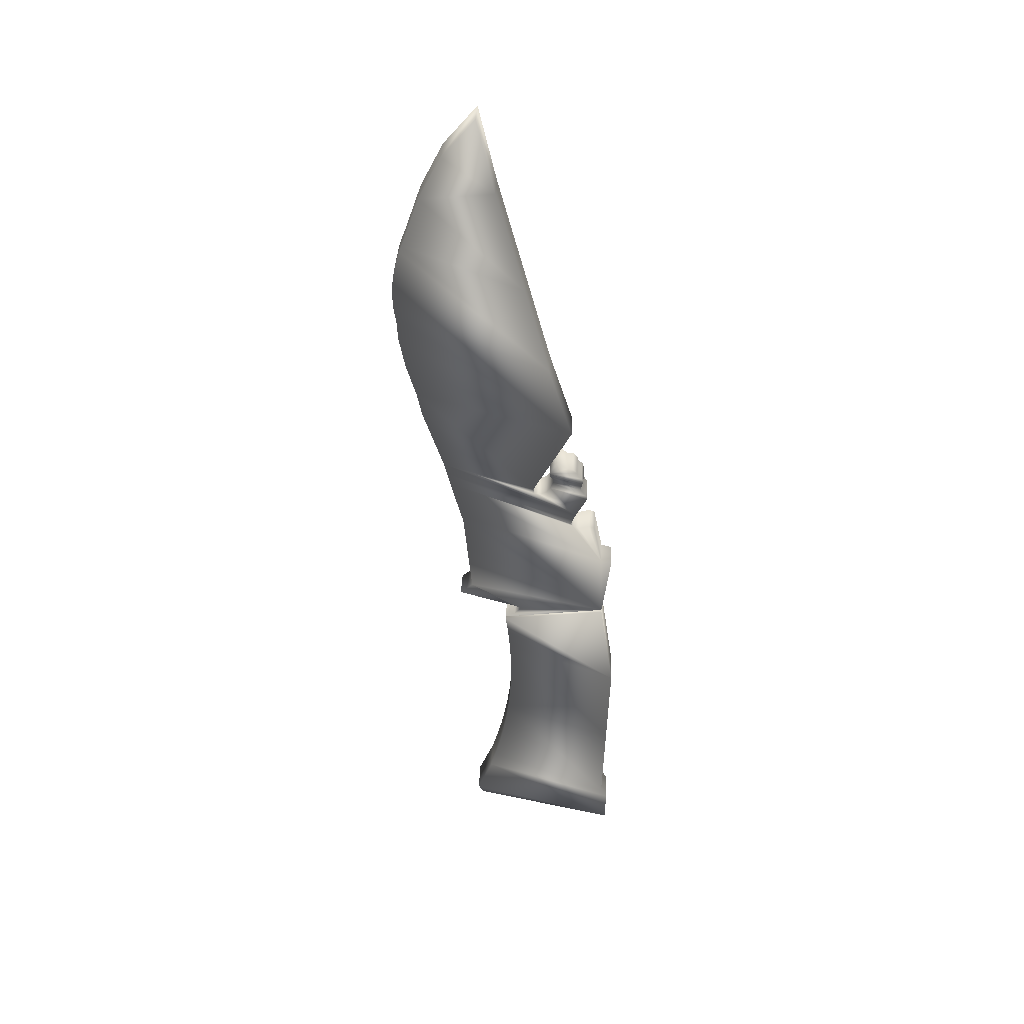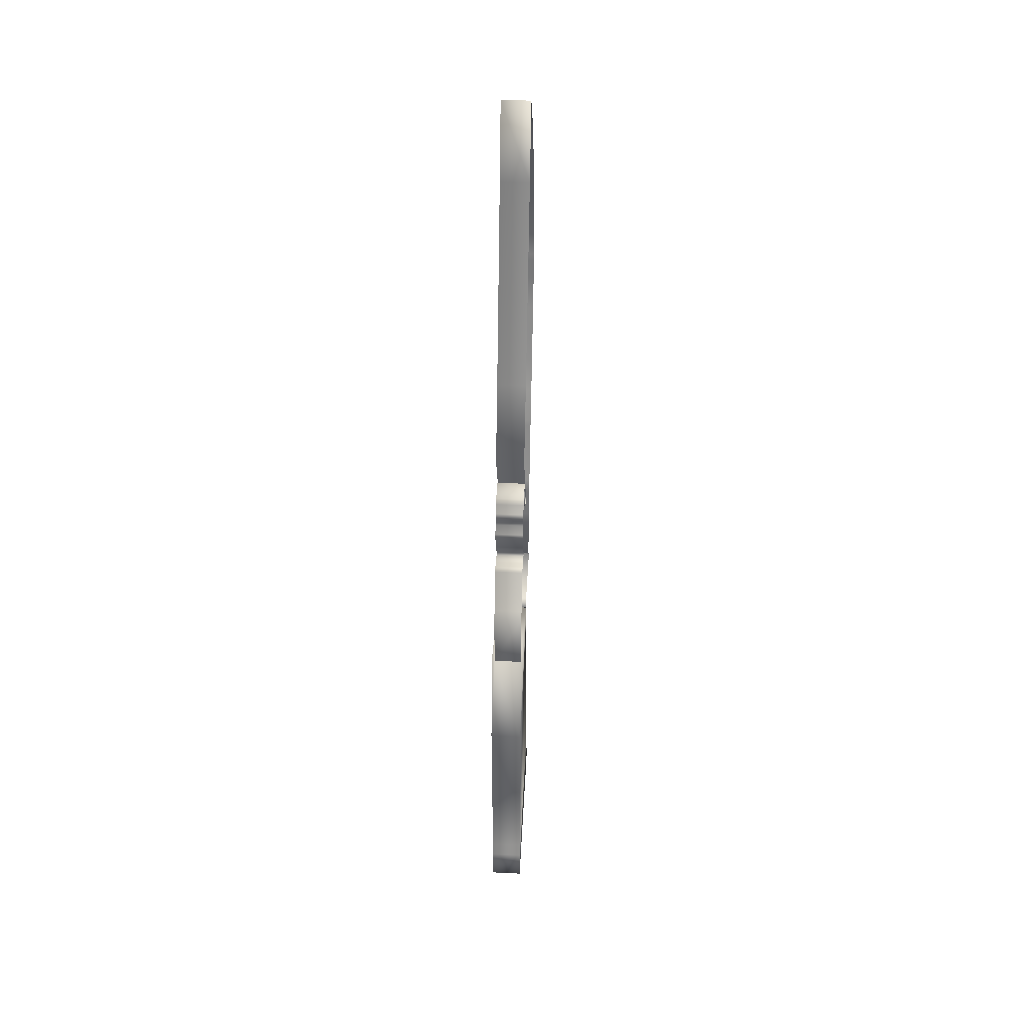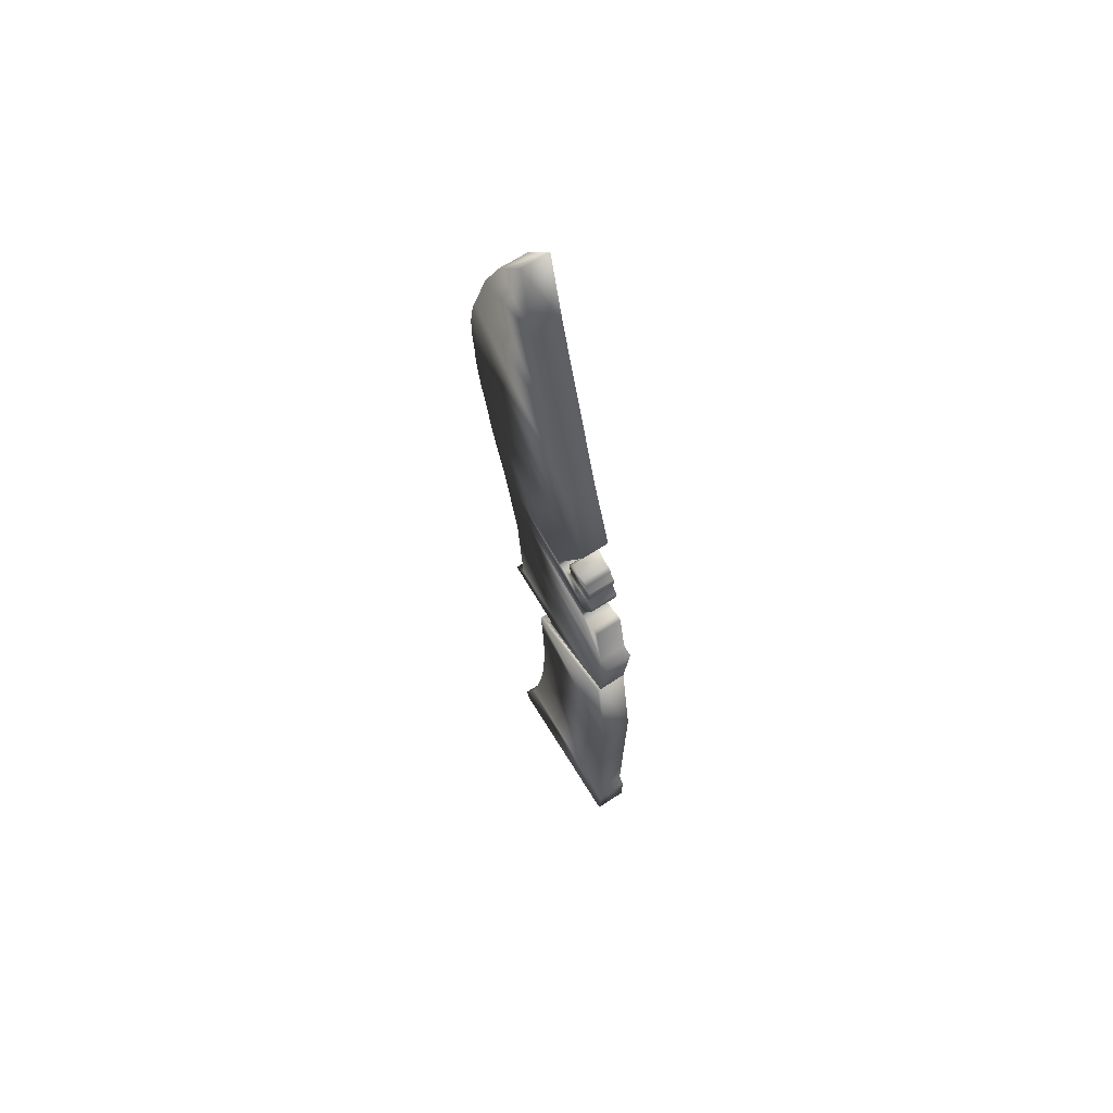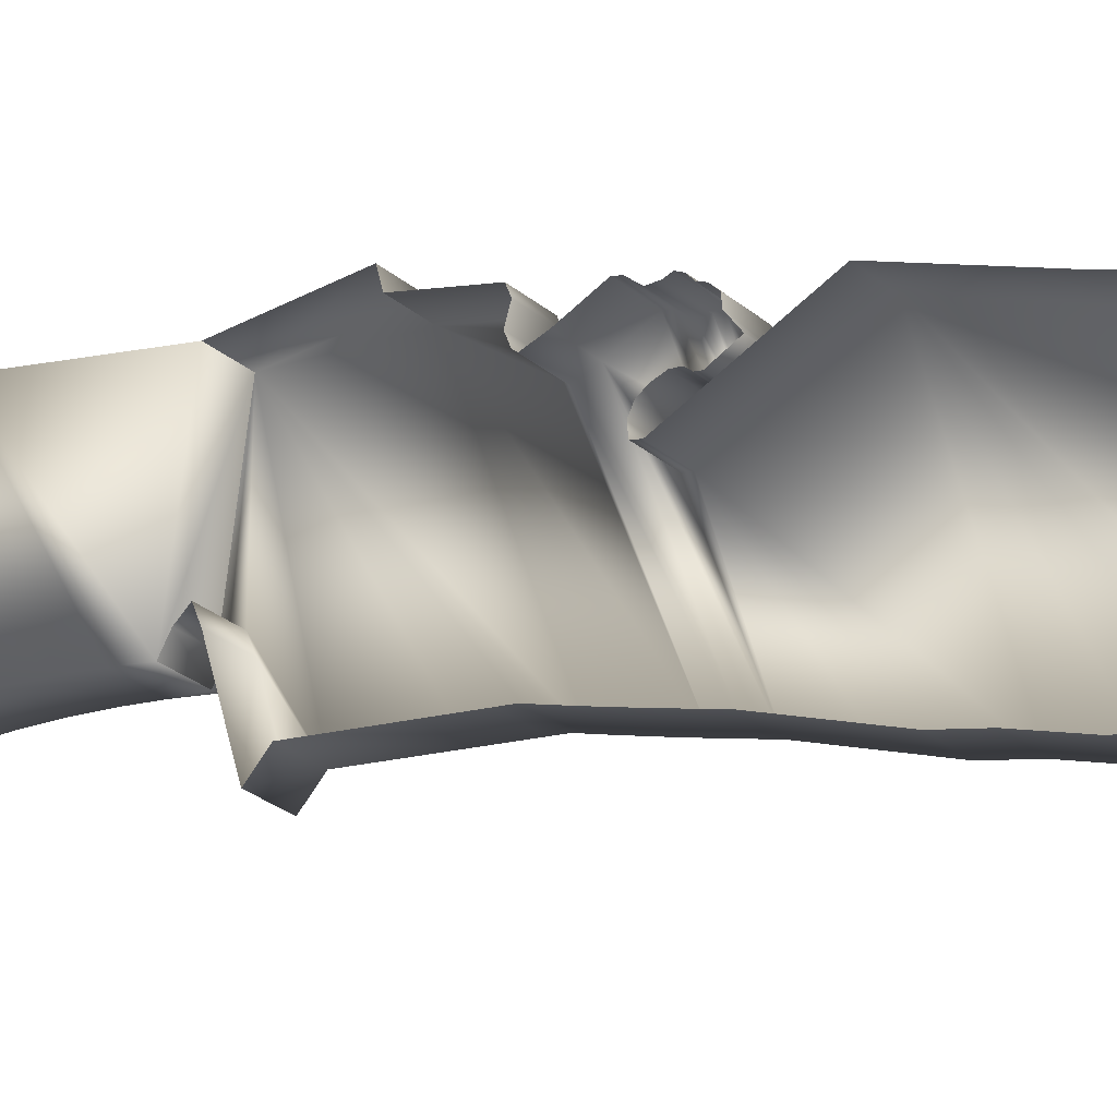
<metadata>
{"format":"obj","ext":"obj","renderer":"f3d","projection":"perspective","resolution":1024,"background":"white","views":[{"elev":38.6,"azim":-87.2,"up":"+Y"},{"elev":39.1,"azim":3.4,"up":"+Y"},{"elev":63.8,"azim":-33.8,"up":"+Y"},{"elev":-23.6,"azim":124.1,"up":"+Z"}]}
</metadata>
<code>
v 0.01542 -0.2509 0.1287
v 0.01542 -0.1598 0.00156
v 0.01542 -0.1446 0.1133
v 0.01542 -0.1806 0.004317
v -0.01429 -0.1446 0.1133
v 0.01542 -0.2015 0.006291
v -0.018 -0.1806 0.004317
v -0.01429 -0.1598 0.00156
v 0.01542 -0.07353 0.1223
v -0.018 -0.2509 0.1287
v 0.01542 -0.3496 0.1258
v -0.018 -0.2015 0.006291
v 0.01542 -0.1537 0.01222
v -0.018 -0.1446 0.1133
v -0.01429 -0.1537 0.01222
v -0.01429 -0.07353 0.1223
v -0.018 -0.3496 0.1258
v 0.01542 -0.2225 0.00748
v -0.018 -0.2225 0.00748
v -0.018 -0.1598 0.00156
v -0.01429 -0.1459 0.01958
v -0.01429 -0.07031 0.1107
v -0.018 -0.4499 0.1228
v 0.01542 -0.2435 0.007882
v -0.01429 -0.1117 -0.03739
v -0.01429 -0.01014 -0.04786
v 0.01542 -0.07031 0.1107
v 0.01542 -0.4499 0.1228
v -0.018 -0.3064 0.004369
v 0.01542 -0.2645 0.007497
v -0.018 -0.2435 0.007882
v 0.01542 -0.1459 0.01958
v -0.01429 -0.05548 -0.04254
v -0.01429 -0.1415 0.008986
v -0.01429 -0.01665 -0.0461
v -0.01429 -0.003615 -0.04961
v 0.01542 -0.0222 0.1013
v -0.018 -0.4607 0.1299
v 0.01542 -0.3064 0.004369
v -0.018 -0.2854 0.006325
v -0.018 -0.3272 0.001629
v 0.01542 -0.2854 0.006325
v -0.018 -0.2645 0.007497
v 0.01542 -0.1415 0.008986
v -0.01429 -0.02552 -0.04528
v 0.01542 -0.1117 -0.03739
v -0.01429 -0.1239 -0.05087
v 0.01542 -0.01014 -0.04786
v -0.01429 0.002907 -0.05134
v 0.01542 -0.003615 -0.04961
v -0.01429 -0.0222 0.1013
v 0.01542 -0.4607 0.1299
v -0.018 -0.409 -0.01706
v 0.01542 -0.3272 0.001629
v -0.018 -0.3479 -0.001888
v 0.01542 -0.05548 -0.04254
v 0.01542 -0.1239 -0.05087
v 0.01542 -0.02552 -0.04528
v 0.01542 -0.01665 -0.0461
v -0.01429 0.009434 -0.05304
v 0.01542 0.002907 -0.05134
v -0.01429 -0.01954 0.09474
v -0.018 -0.4974 0.1288
v 0.01542 -0.409 -0.01706
v -0.018 -0.3888 -0.01124
v 0.01542 -0.3479 -0.001888
v -0.018 -0.3684 -0.006179
v -0.01429 0.01597 -0.05473
v 0.01542 0.009434 -0.05304
v -0.01429 -0.02269 0.08444
v 0.01542 -0.01954 0.09474
v 0.01542 -0.4974 0.1288
v 0.01542 -0.3888 -0.01124
v -0.018 -0.4496 -0.03359
v 0.01542 -0.3684 -0.006179
v -0.01429 0.02251 -0.05639
v 0.01542 0.01597 -0.05473
v -0.01429 -0.01961 0.07687
v -0.018 -0.4593 -0.02746
v 0.01542 -0.4496 -0.03359
v -0.01429 0.02905 -0.05804
v 0.01542 0.02251 -0.05639
v -0.01429 0.0356 -0.05967
v 0.01542 -0.02269 0.08444
v 0.01542 -0.4593 -0.02746
v 0.01542 0.02905 -0.05804
v -0.01429 -0.01689 0.07492
v 0.01542 -0.01961 0.07687
v -0.01429 0.04215 -0.06127
v 0.01542 0.0356 -0.05967
v -0.01429 0.04871 -0.06286
v 0.01542 -0.01689 0.07492
v -0.01429 -0.00451 0.07996
v 0.01542 0.04215 -0.06127
v 0.01542 -0.00451 0.07996
v -0.01429 0.05527 -0.06442
v 0.01542 0.04871 -0.06286
v -0.01429 0.06184 -0.06597
v 0.01542 0.01846 0.09214
v -0.01429 0.025 0.03339
v 0.01542 0.05527 -0.06442
v -0.01429 0.01846 0.09214
v -0.01429 0.02443 0.04042
v -0.01429 0.03045 0.03227
v 0.01542 0.06184 -0.06597
v -0.01429 0.03311 0.05099
v -0.01429 0.0232 0.09123
v -0.01429 0.02742 0.04681
v 0.01542 0.02443 0.04042
v -0.01429 0.09677 -0.07744
v 0.01542 0.025 0.03339
v 0.01542 0.0232 0.09123
v 0.01542 0.02742 0.04681
v -0.01429 0.1285 -0.08787
v 0.01542 0.03045 0.03227
v 0.01542 0.09677 -0.07744
v -0.01429 0.03999 0.05379
v 0.01542 0.03311 0.05099
v -0.01429 0.03119 0.08516
v -0.01429 0.154 -0.09301
v 0.01542 0.1072 0.0731
v 0.01542 0.03119 0.08516
v -0.01429 0.1072 0.0731
v 0.01542 0.1285 -0.08787
v -0.01429 0.04555 0.05344
v 0.01542 0.03999 0.05379
v 0.01542 0.03785 0.08564
v -0.01429 0.1893 -0.1033
v 0.01542 0.154 -0.09301
v 0.01542 0.1883 0.04749
v -0.01429 0.04937 0.05048
v 0.01542 0.04555 0.05344
v -0.01429 0.03785 0.08564
v -0.01429 0.2233 -0.1096
v 0.01542 0.1893 -0.1033
v -0.01429 0.1883 0.04749
v 0.01542 0.04937 0.05048
v 0.01542 0.04232 0.08746
v -0.01429 0.244 -0.1107
v -0.01429 0.2515 -0.112
v -0.01429 0.2848 0.02158
v -0.01429 0.05305 0.05004
v 0.01542 0.05305 0.05004
v -0.01429 0.04232 0.08746
v 0.01542 0.244 -0.1107
v 0.01542 0.2233 -0.1096
v -0.01429 0.259 -0.1129
v 0.01542 0.2848 0.02158
v -0.01429 0.3331 -0.1017
v -0.01429 0.04677 0.08557
v 0.01542 0.2515 -0.112
v -0.01429 0.2666 -0.1134
v 0.01542 0.259 -0.1129
v -0.01429 0.3934 -0.007606
v -0.01429 0.3861 -0.08325
v -0.01429 0.326 -0.1044
v 0.01542 0.06822 0.05867
v 0.01542 0.04677 0.08557
v -0.01429 0.2741 -0.1136
v 0.01542 0.2666 -0.1134
v 0.01542 0.3934 -0.007606
v 0.01542 0.3331 -0.1017
v -0.01429 0.3189 -0.1068
v 0.01542 0.326 -0.1044
v -0.01429 0.05025 0.08172
v -0.01429 0.06822 0.05867
v -0.01429 0.2817 -0.1134
v 0.01542 0.2741 -0.1136
v -0.01429 0.4719 -0.02584
v -0.01429 0.4314 -0.06015
v 0.01542 0.3861 -0.08325
v -0.01429 0.3116 -0.1089
v 0.01542 0.3189 -0.1068
v -0.01429 0.05512 0.07989
v 0.01542 0.0602 0.06937
v -0.01429 0.0602 0.06937
v 0.01542 0.05025 0.08172
v -0.01429 0.2892 -0.1128
v 0.01542 0.2817 -0.1134
v 0.01542 0.4719 -0.02584
v -0.01429 0.3042 -0.1106
v 0.01542 0.3116 -0.1089
v -0.01429 0.2967 -0.1119
v 0.01542 0.2892 -0.1128
v 0.01542 0.4314 -0.06015
v 0.01542 0.3042 -0.1106
v -0.01429 0.05998 0.0753
v 0.01542 0.05512 0.07989
v 0.01542 0.05998 0.0753
v 0.01542 0.2967 -0.1119
g mesh1_mesh1-geometry
f 1 2 3
f 2 1 4
f 3 2 1
f 4 1 2
f 2 5 3
f 3 5 2
f 5 1 3
f 4 1 6
f 6 1 4
f 7 2 4
f 5 2 8
f 8 2 5
f 5 9 3
f 3 9 5
f 1 5 10
f 6 1 11
f 11 1 6
f 12 4 6
f 2 7 8
f 4 12 7
f 13 8 2
f 2 8 13
f 8 14 5
f 15 5 8
f 8 5 15
f 9 5 16
f 16 5 9
f 10 5 14
f 17 1 10
f 1 17 11
f 6 11 18
f 18 11 6
f 6 19 12
f 8 7 20
f 10 7 12
f 8 13 15
f 15 13 8
f 14 8 20
f 21 5 15
f 15 5 21
f 5 22 16
f 16 22 5
f 22 9 16
f 16 9 22
f 20 10 14
f 10 12 17
f 23 11 17
f 18 11 24
f 24 11 18
f 19 6 18
f 17 12 19
f 10 20 7
f 13 21 15
f 15 21 13
f 25 5 21
f 21 5 25
f 22 5 26
f 26 5 22
f 9 22 27
f 27 22 9
f 11 23 28
f 17 29 23
f 24 11 30
f 30 11 24
f 31 18 24
f 18 31 19
f 17 19 31
f 21 13 32
f 32 13 21
f 33 5 25
f 25 5 33
f 34 25 21
f 21 25 34
f 26 5 35
f 35 5 26
f 36 22 26
f 26 22 36
f 22 37 27
f 27 37 22
f 38 28 23
f 39 11 28
f 28 11 39
f 17 40 29
f 23 29 41
f 30 11 42
f 42 11 30
f 43 24 30
f 24 43 31
f 17 31 43
f 44 21 32
f 32 21 44
f 45 5 33
f 33 5 45
f 46 33 25
f 25 33 46
f 25 34 47
f 47 34 25
f 21 44 34
f 34 44 21
f 35 5 45
f 45 5 35
f 35 48 26
f 26 48 35
f 49 22 36
f 36 22 49
f 26 50 36
f 36 50 26
f 37 22 51
f 51 22 37
f 28 38 52
f 23 53 38
f 42 11 39
f 39 11 42
f 39 28 54
f 54 28 39
f 17 43 40
f 40 39 29
f 29 54 41
f 23 41 55
f 40 30 42
f 30 40 43
f 56 45 33
f 33 45 56
f 33 46 56
f 56 46 33
f 25 57 46
f 46 57 25
f 34 57 47
f 47 57 34
f 57 25 47
f 47 25 57
f 57 34 44
f 44 34 57
f 58 35 45
f 45 35 58
f 48 35 59
f 59 35 48
f 50 26 48
f 48 26 50
f 60 22 49
f 49 22 60
f 36 61 49
f 49 61 36
f 61 36 50
f 50 36 61
f 22 62 51
f 51 62 22
f 62 37 51
f 51 37 62
f 63 52 38
f 64 28 52
f 52 28 64
f 23 65 53
f 38 53 63
f 39 40 42
f 54 28 66
f 66 28 54
f 54 29 39
f 66 41 54
f 41 66 55
f 23 55 67
f 45 56 58
f 58 56 45
f 35 58 59
f 59 58 35
f 68 22 60
f 60 22 68
f 49 69 60
f 60 69 49
f 69 49 61
f 61 49 69
f 62 22 70
f 70 22 62
f 37 62 71
f 71 62 37
f 52 63 72
f 73 28 64
f 64 28 73
f 64 52 72
f 72 52 64
f 23 67 65
f 65 64 53
f 63 53 74
f 66 28 75
f 75 28 66
f 75 55 66
f 55 75 67
f 76 22 68
f 68 22 76
f 60 77 68
f 68 77 60
f 77 60 69
f 69 60 77
f 70 22 78
f 78 22 70
f 70 71 62
f 62 71 70
f 79 72 63
f 75 28 73
f 73 28 75
f 64 65 73
f 64 72 80
f 80 72 64
f 67 73 65
f 64 74 53
f 63 74 79
f 73 67 75
f 81 22 76
f 76 22 81
f 68 82 76
f 76 82 68
f 82 68 77
f 77 68 82
f 78 22 83
f 83 22 78
f 78 84 70
f 70 84 78
f 71 70 84
f 84 70 71
f 72 79 85
f 80 72 85
f 85 72 80
f 74 64 80
f 74 85 79
f 83 22 81
f 81 22 83
f 76 86 81
f 81 86 76
f 86 76 82
f 82 76 86
f 83 87 78
f 78 87 83
f 84 78 88
f 88 78 84
f 85 74 80
f 86 83 81
f 81 83 86
f 89 87 83
f 83 87 89
f 87 88 78
f 78 88 87
f 83 86 90
f 90 86 83
f 91 87 89
f 89 87 91
f 90 89 83
f 83 89 90
f 88 87 92
f 92 87 88
f 91 93 87
f 87 93 91
f 94 91 89
f 89 91 94
f 89 90 94
f 94 90 89
f 87 95 92
f 92 95 87
f 96 93 91
f 91 93 96
f 95 87 93
f 93 87 95
f 91 94 97
f 97 94 91
f 98 93 96
f 96 93 98
f 97 96 91
f 91 96 97
f 93 99 95
f 95 99 93
f 100 93 98
f 98 93 100
f 101 98 96
f 96 98 101
f 96 97 101
f 101 97 96
f 99 93 102
f 102 93 99
f 103 93 100
f 100 93 103
f 98 104 100
f 100 104 98
f 98 101 105
f 105 101 98
f 106 102 93
f 93 102 106
f 107 99 102
f 102 99 107
f 108 93 103
f 103 93 108
f 100 109 103
f 103 109 100
f 110 104 98
f 98 104 110
f 104 111 100
f 100 111 104
f 105 110 98
f 98 110 105
f 106 107 102
f 102 107 106
f 106 93 108
f 108 93 106
f 99 107 112
f 112 107 99
f 103 113 108
f 108 113 103
f 109 100 111
f 111 100 109
f 113 103 109
f 109 103 113
f 114 104 110
f 110 104 114
f 111 104 115
f 115 104 111
f 110 105 116
f 116 105 110
f 117 107 106
f 106 107 117
f 108 118 106
f 106 118 108
f 119 112 107
f 107 112 119
f 118 108 113
f 113 108 118
f 120 104 114
f 114 104 120
f 116 114 110
f 110 114 116
f 104 121 115
f 115 121 104
f 117 119 107
f 107 119 117
f 118 117 106
f 106 117 118
f 112 119 122
f 122 119 112
f 120 123 104
f 104 123 120
f 124 120 114
f 114 120 124
f 114 116 124
f 124 116 114
f 121 104 123
f 123 104 121
f 125 119 117
f 117 119 125
f 117 118 126
f 126 118 117
f 119 127 122
f 122 127 119
f 128 123 120
f 120 123 128
f 120 124 129
f 129 124 120
f 123 130 121
f 121 130 123
f 131 119 125
f 125 119 131
f 117 132 125
f 125 132 117
f 132 117 126
f 126 117 132
f 127 119 133
f 133 119 127
f 134 123 128
f 128 123 134
f 120 135 128
f 128 135 120
f 135 120 129
f 129 120 135
f 130 123 136
f 136 123 130
f 131 133 119
f 119 133 131
f 125 137 131
f 131 137 125
f 137 125 132
f 132 125 137
f 133 138 127
f 127 138 133
f 139 123 134
f 134 123 139
f 135 134 128
f 128 134 135
f 140 136 123
f 123 136 140
f 141 130 136
f 136 130 141
f 142 133 131
f 131 133 142
f 143 131 137
f 137 131 143
f 138 133 144
f 144 133 138
f 140 123 139
f 139 123 140
f 134 145 139
f 139 145 134
f 134 135 146
f 146 135 134
f 147 136 140
f 140 136 147
f 130 141 148
f 148 141 130
f 149 141 136
f 136 141 149
f 142 144 133
f 133 144 142
f 131 143 142
f 142 143 131
f 150 138 144
f 144 138 150
f 139 151 140
f 140 151 139
f 145 134 146
f 146 134 145
f 151 139 145
f 145 139 151
f 152 136 147
f 147 136 152
f 140 153 147
f 147 153 140
f 154 148 141
f 141 148 154
f 155 141 149
f 149 141 155
f 149 136 156
f 156 136 149
f 142 150 144
f 144 150 142
f 157 142 143
f 143 142 157
f 138 150 158
f 158 150 138
f 153 140 151
f 151 140 153
f 159 136 152
f 152 136 159
f 147 160 152
f 152 160 147
f 160 147 153
f 153 147 160
f 148 154 161
f 161 154 148
f 155 154 141
f 141 154 155
f 162 155 149
f 149 155 162
f 156 136 163
f 163 136 156
f 164 149 156
f 156 149 164
f 142 165 150
f 150 165 142
f 142 157 166
f 166 157 142
f 165 158 150
f 150 158 165
f 167 136 159
f 159 136 167
f 152 168 159
f 159 168 152
f 168 152 160
f 160 152 168
f 169 161 154
f 154 161 169
f 170 154 155
f 155 154 170
f 155 162 171
f 171 162 155
f 149 164 162
f 162 164 149
f 163 136 172
f 172 136 163
f 173 156 163
f 163 156 173
f 156 173 164
f 164 173 156
f 142 174 165
f 165 174 142
f 175 166 157
f 157 166 175
f 176 142 166
f 166 142 176
f 158 165 177
f 177 165 158
f 178 136 167
f 167 136 178
f 159 179 167
f 167 179 159
f 179 159 168
f 168 159 179
f 161 169 180
f 180 169 161
f 154 170 169
f 169 170 154
f 171 170 155
f 155 170 171
f 172 136 181
f 181 136 172
f 182 163 172
f 172 163 182
f 163 182 173
f 173 182 163
f 142 176 174
f 174 176 142
f 174 177 165
f 165 177 174
f 166 175 176
f 176 175 166
f 183 136 178
f 178 136 183
f 167 184 178
f 178 184 167
f 184 167 179
f 179 167 184
f 170 180 169
f 169 180 170
f 170 171 185
f 185 171 170
f 181 136 183
f 183 136 181
f 186 172 181
f 181 172 186
f 172 186 182
f 182 186 172
f 174 176 187
f 187 176 174
f 177 174 188
f 188 174 177
f 189 176 175
f 175 176 189
f 184 183 178
f 178 183 184
f 180 170 185
f 185 170 180
f 190 181 183
f 183 181 190
f 181 190 186
f 186 190 181
f 176 189 187
f 187 189 176
f 187 188 174
f 174 188 187
f 183 184 190
f 190 184 183
f 188 187 189
f 189 187 188
g mesh1_mesh1-geometry
f 3 1 5
f 4 2 7
f 10 5 1
f 6 4 12
f 8 7 2
f 7 12 4
f 5 14 8
f 14 5 10
f 10 1 17
f 11 17 1
f 12 19 6
f 20 7 8
f 12 7 10
f 20 8 14
f 14 10 20
f 17 12 10
f 17 11 23
f 18 6 19
f 19 12 17
f 7 20 10
f 28 23 11
f 23 29 17
f 24 18 31
f 19 31 18
f 31 19 17
f 23 28 38
f 29 40 17
f 41 29 23
f 30 24 43
f 31 43 24
f 43 31 17
f 52 38 28
f 38 53 23
f 40 43 17
f 29 39 40
f 41 54 29
f 55 41 23
f 42 30 40
f 43 40 30
f 38 52 63
f 53 65 23
f 63 53 38
f 42 40 39
f 39 29 54
f 54 41 66
f 55 66 41
f 67 55 23
f 72 63 52
f 65 67 23
f 53 64 65
f 74 53 63
f 66 55 75
f 67 75 55
f 63 72 79
f 73 65 64
f 65 73 67
f 53 74 64
f 79 74 63
f 75 67 73
f 85 79 72
f 80 64 74
f 79 85 74
f 80 74 85

</code>
